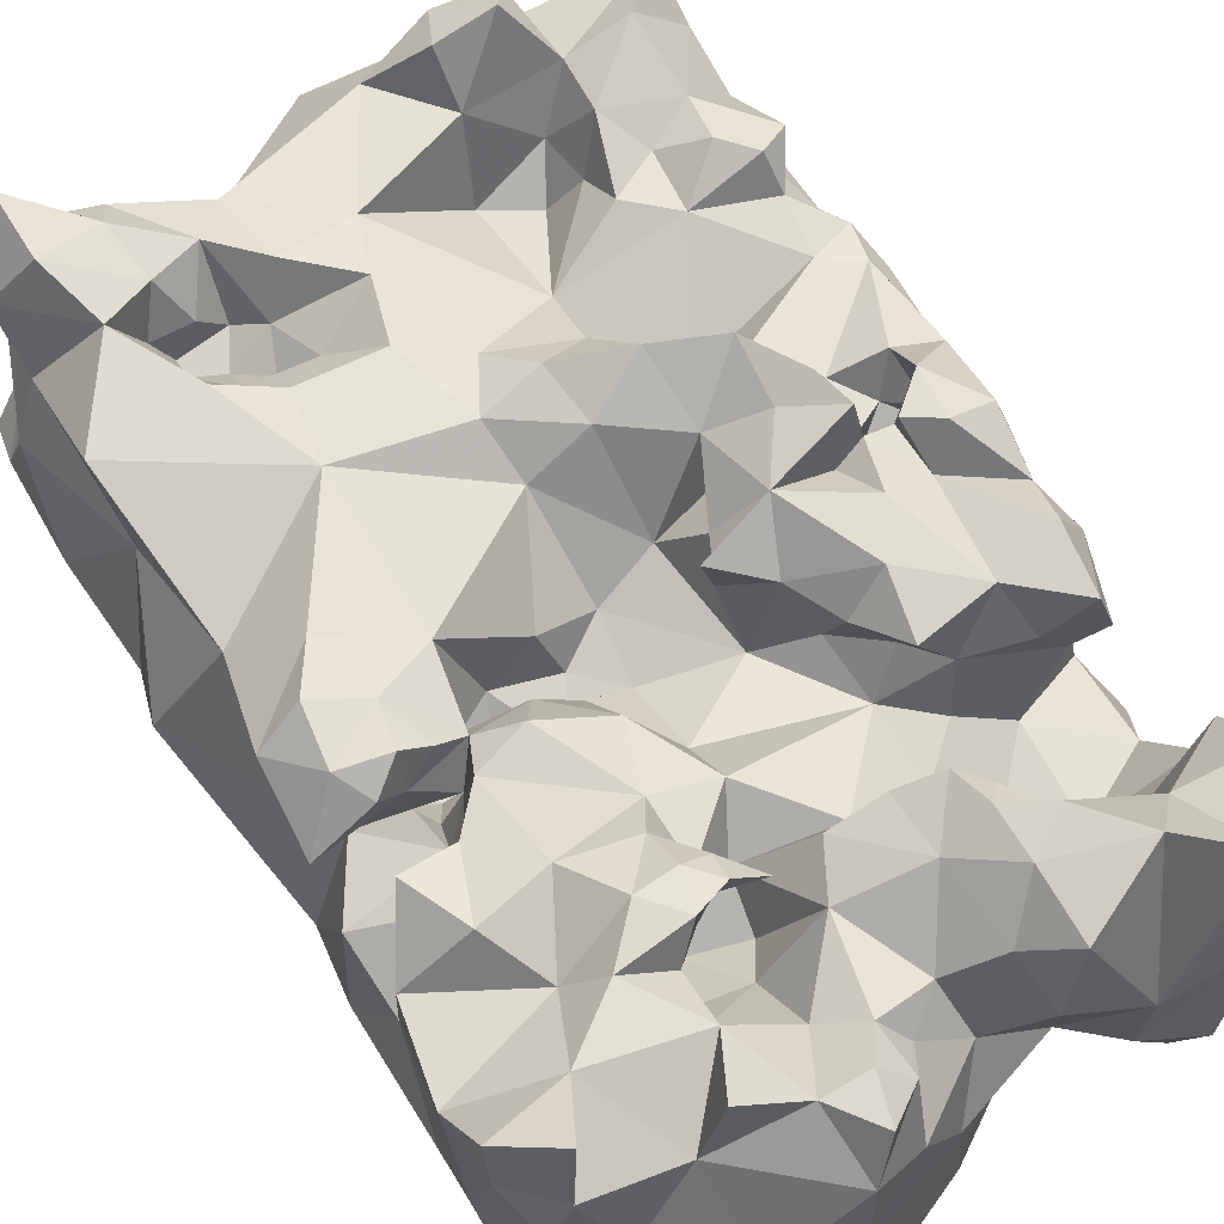
<metadata>
{"format":"obj","ext":"obj","renderer":"f3d","projection":"perspective","resolution":1024,"background":"white","views":[{"elev":61.4,"azim":-32.4,"up":"+Y"}]}
</metadata>
<code>
v -0.02748 -0.3782 -0.03694
v 0.07148 -0.5721 -0.4227
v 0.2503 -0.3683 -0.08435
v 0.07794 -0.393 -0.172
v -0.3035 -0.4536 -0.3075
v 0.2888 -0.3655 0.02856
v 0.1979 -0.6012 -0.1027
v 0.2953 -0.4031 -0.2613
v 0.2969 -0.4839 -0.1855
v 0.1601 -0.5779 0.01599
v -0.2775 -0.6003 0.2081
v 0.02833 -0.345 -0.03721
v 0.1344 -0.4134 -0.06963
v 0.3048 -0.4281 -0.2316
v -0.2725 -0.3906 -0.04157
v 0.2935 -0.5265 -0.1701
v -0.05762 -0.4361 -0.4145
v 0.06868 -0.5074 -0.4647
v 0.3028 -0.42 -0.2732
v -0.003955 -0.6333 0.1713
v 0.1754 -0.3754 -0.3966
v 0.2926 -0.342 -0.37
v 0.05314 -0.4488 0.1292
v 0.2944 -0.5494 -0.3007
v 0.2939 -0.3777 -0.3186
v 0.2865 -0.3401 -0.1783
v 0.3188 -0.4672 -0.06707
v 0.1725 -0.334 -0.262
v 0.2924 -0.4891 -0.2646
v 0.1928 -0.5107 -0.4072
v 0.2662 -0.4382 -0.3979
v 0.03803 -0.4242 0.02933
v -0.0847 -0.6236 -0.06928
v -0.1319 -0.5067 0.08886
v -0.007154 -0.3497 -0.1337
v -0.0173 -0.3548 -0.2885
v -0.1511 -0.3384 -0.1059
v 0.2371 -0.3162 -0.3126
v 0.1519 -0.3451 0.08567
v -0.1471 -0.3314 0.3933
v -0.02842 -0.5368 -0.4327
v -0.03085 -0.657 -0.2653
v -0.1893 -0.5339 -0.3957
v 0.2727 -0.505 0.2361
v -0.2298 -0.6208 -0.2143
v 0.306 -0.4442 -0.3397
v 0.2926 -0.5186 -0.3813
v -0.2671 -0.3407 0.1896
v -0.01166 -0.6336 -0.3751
v 0.1112 -0.6317 -0.2941
v -0.1393 -0.6436 -0.3405
v 0.05928 -0.6108 -0.1562
v -0.187 -0.316 -0.3549
v -0.2898 -0.3328 -0.1955
v 0.2279 -0.5798 -0.357
v 0.2121 -0.6072 -0.2478
v 0.1553 -0.5898 -0.4049
v -0.1531 -0.3545 0.04525
v -0.08924 -0.3735 0.2153
v 0.1201 -0.337 0.3781
v 0.1548 -0.3931 0.2354
v 0.1869 -0.4764 0.3625
v -0.01082 -0.4992 0.4934
v 0.1385 -0.6083 0.2638
v -0.02224 -0.6246 0.3564
v -0.264 -0.6005 0.4808
v -0.2907 -0.6145 -0.008171
v 0.266 -0.3497 0.1645
v 0.3124 -0.4649 0.1149
v 0.2568 -0.6014 0.1252
v 0.02561 -0.4022 0.2942
v 0.002172 -0.3827 0.426
v 0.1306 -0.4278 0.5083
v -0.1095 -0.3927 0.5228
v -0.2529 -0.4386 0.458
v -0.1462 -0.5343 0.5395
v -0.1345 -0.6297 0.4386
v -0.313 -0.5331 0.3466
v -0.3218 -0.3777 0.3314
v -0.2972 -0.4647 0.2319
v -0.2582 -0.4468 0.09859
v 0.2444 -0.3498 -0.2455
v 0.1902 -0.3589 -0.1628
v 0.2948 -0.5879 -0.006775
v 0.1037 -0.5722 -0.07078
v 0.0479 -0.3659 -0.398
v 0.08487 -0.4337 -0.2944
v 0.1442 -0.2864 -0.3509
v -0.08536 -0.4335 0.3485
v -0.09765 -0.3707 -0.2049
v -0.1885 -0.3253 -0.1995
v -0.1595 -0.3716 -0.28
v -0.2144 -0.4205 -0.3593
v -0.09526 -0.3601 -0.3582
v -0.2281 -0.317 -0.2774
v -0.1251 -0.4491 -0.35
v -0.1009 -0.5066 -0.4051
v -0.08308 -0.5896 -0.3928
v -0.07106 -0.6322 -0.3398
v -0.2657 -0.6198 -0.3379
v -0.3074 -0.5537 -0.2582
v -0.2723 -0.4571 -0.1857
v -0.3045 -0.5364 -0.3493
v -0.3251 -0.5066 -0.07554
v -0.3012 -0.5716 -0.1547
v 0.02078 -0.317 0.1124
v -0.2851 -0.3461 -0.3575
v -0.1007 -0.3456 0.3084
v -0.1782 -0.3267 0.2417
v -0.03209 -0.3688 0.3507
v 0.03854 -0.333 0.3719
v 0.07254 -0.3024 0.4849
v 0.07643 -0.4114 0.3646
v 0.1514 -0.4119 0.4074
v 0.2795 -0.4506 0.4815
v 0.2737 -0.3774 0.3718
v 0.2202 -0.318 0.4902
v 0.1968 -0.3412 0.4127
v 0.1512 -0.2759 0.4527
v 0.1036 -0.4547 0.2852
v 0.2747 -0.3149 0.4271
v 0.2767 -0.372 0.4811
v 0.2128 -0.4135 0.5159
v 0.1929 -0.5455 0.5179
v 0.1939 -0.4695 0.2703
v -0.08601 -0.3807 0.4085
v -0.1206 -0.341 0.4658
v -0.2005 -0.37 0.4494
v -0.2451 -0.3257 0.3707
v -0.05007 -0.3681 0.4805
v -0.2832 -0.3635 0.4354
v -0.1418 -0.3971 0.3691
v 0.07768 -0.3022 0.4175
v 0.2416 -0.3312 0.2735
v 0.2497 -0.4104 0.23
v 0.09694 -0.5232 0.4352
v 0.1456 -0.5699 0.3584
v 0.2554 -0.6055 0.3092
v 0.2869 -0.5706 0.4309
v 0.06128 -0.5972 0.3896
v -0.01863 -0.5998 0.4598
v 0.1534 -0.5993 0.4492
v 0.32 -0.4771 0.3822
v -0.06548 -0.5606 0.5214
v -0.1281 -0.5999 0.5074
v 0.2253 -0.6484 0.216
v 0.1356 -0.6107 0.1413
v 0.1217 -0.4741 0.3903
v 0.1343 -0.4849 0.3303
v 0.08493 -0.4597 0.3377
v 0.2925 -0.5885 0.2073
v 0.2262 -0.5939 0.4699
v -0.09104 -0.3355 -0.2738
v -0.04117 -0.3375 -0.2263
v -0.06029 -0.3376 -0.1659
v 0.0659 -0.3533 -0.1055
v -0.2584 -0.5738 -0.4029
v -0.258 -0.4949 -0.3979
v -0.2082 -0.485 -0.3575
v -0.2554 -0.457 -0.3583
v -0.269 -0.4011 -0.378
v -0.2793 -0.3941 -0.3146
v -0.2087 -0.3637 -0.4158
v -0.1554 -0.5984 -0.3953
v -0.1244 -0.4039 0.3091
v -0.05401 -0.4332 0.2676
v -0.0277 -0.4342 0.1765
v -0.1096 -0.4734 0.2924
v -0.1431 -0.3498 0.3422
v -0.1502 -0.3137 0.294
v -0.2143 -0.3621 0.3051
v -0.2442 -0.3333 0.2523
v -0.3015 -0.3868 0.2436
v -0.2449 -0.4166 0.1965
v -0.222 -0.3748 0.126
v -0.2975 -0.3602 0.05525
v -0.3026 -0.387 0.1324
v -0.2987 -0.4552 0.1592
v -0.2959 -0.5563 0.1025
v -0.1799 -0.6395 0.1112
v -0.1392 -0.6041 0.2433
v -0.1332 -0.3455 0.1369
v -0.2291 -0.3338 0.008195
v -0.2313 -0.6107 0.3151
v -0.2113 -0.3367 0.07239
v -0.2664 -0.3341 0.1047
v 0.3158 -0.5547 -0.0877
v 0.271 -0.5993 -0.1399
v 0.2623 -0.6182 -0.06752
v 0.2889 -0.5922 -0.2205
v -0.1886 -0.3222 0.3315
v -0.2583 -0.3253 0.05128
v 0.1316 -0.5902 -0.1401
v 0.1393 -0.3026 -0.02526
v 0.08177 -0.3111 -0.05689
v 0.198 -0.3671 0.007719
v 0.2274 -0.4152 0.0917
v 0.1422 -0.482 0.1777
v 0.2314 -0.3035 0.0652
v -0.2281 -0.4061 -0.4032
v -0.1847 -0.3935 -0.3861
v -0.1713 -0.3466 -0.3895
v 0.3016 -0.5604 0.2744
v 0.2685 -0.4979 0.3195
v 0.26 -0.4456 0.3651
v 0.2956 -0.4223 0.4201
v 0.2805 -0.5555 0.3301
v 0.07342 -0.6395 -0.3703
v -0.1813 -0.6755 -0.00878
v -0.07339 -0.6569 0.04978
v 0.03822 -0.5922 0.05636
v 0.0856 -0.5615 0.00359
v 0.009412 -0.6117 -0.03745
v 0.1093 -0.5605 0.08203
v 0.1724 -0.5921 0.08401
v 0.06171 -0.5975 0.1286
v -0.3184 -0.3242 0.383
v -0.3169 -0.3833 0.3905
v -0.301 -0.4183 0.4335
v -0.3046 -0.5089 0.4336
v -0.2552 -0.5138 0.5113
v -0.185 -0.4586 0.5124
v -0.3078 -0.5899 0.4092
v 0.2922 -0.3798 0.1016
v 0.2703 -0.3225 0.1093
v 0.2446 -0.3621 0.06929
v 0.208 -0.3463 0.1251
v 0.1317 -0.3265 0.1746
v 0.2424 -0.3466 0.02108
v 0.2269 -0.3856 0.03596
v 0.2796 -0.4557 0.03406
v 0.2562 -0.4028 0.0623
v 0.2749 -0.4267 0.102
v 0.2867 -0.4039 0.1549
v 0.2858 -0.3809 0.2034
v 0.2805 -0.4294 0.1966
v 0.3034 -0.4204 0.06099
v 0.3064 -0.4145 0.003612
v 0.2537 -0.3921 0.1173
v 0.3064 -0.4004 -0.06298
v 0.2924 -0.4015 -0.1363
v -0.07321 -0.4265 0.04761
v -0.02357 -0.4716 0.1001
v -0.01674 -0.4534 0.0402
v -0.2467 -0.2923 -0.4053
v 0.1148 -0.3303 -0.4057
v 0.09398 -0.3523 -0.324
v 0.1093 -0.4082 -0.4368
v 0.02394 -0.4292 -0.4577
v 0.1747 -0.4421 -0.4289
v 0.1509 -0.3964 -0.2997
v 0.1829 -0.3471 -0.3229
v 0.1687 -0.319 -0.3909
v 0.2313 -0.3314 -0.1925
v 0.1978 -0.3582 -0.2228
v 0.1506 -0.3839 -0.2435
v 0.1288 -0.4295 -0.263
v 0.1507 -0.3559 -0.1983
v -0.05819 -0.4729 0.06263
v -0.06893 -0.4343 0.1059
v -0.1151 -0.4683 0.04711
v -0.1947 -0.4698 0.0555
v -0.0835 -0.4883 0.1102
v -0.1338 -0.4453 0.1138
v -0.1977 -0.4632 0.122
v -0.06639 -0.3836 0.1517
v -0.1811 -0.4999 0.09272
v -0.3042 -0.5871 0.2849
v -0.06343 -0.643 0.4169
v 0.05825 -0.3864 0.4902
v 0.0442 -0.3432 0.4488
v -0.1312 -0.3352 -0.3178
v -0.2131 -0.4777 0.08908
v -0.1923 -0.4408 0.08639
v -0.1826 -0.4119 0.1313
v -0.2067 -0.3917 0.1723
v -0.184 -0.3483 0.1519
v -0.2177 -0.346 0.1884
v -0.1662 -0.3709 0.1144
v -0.1103 -0.3908 0.1046
v -0.2153 -0.4283 0.1161
v -0.2096 -0.4298 0.1568
v -0.2545 -0.6184 0.133
v -0.3099 -0.5328 0.1783
v -0.3 -0.5866 0.1547
v 0.2059 -0.3391 0.07955
v 0.1973 -0.3809 0.09672
v 0.1929 -0.41 0.05905
v 0.1324 -0.4104 0.008863
v 0.08981 -0.3485 0.007917
v 0.1317 -0.3113 0.0366
v 0.1723 -0.2922 0.0733
v 0.1358 -0.363 -0.02882
v 0.05652 -0.3665 0.07111
v 0.09432 -0.318 0.08771
v 0.1794 -0.3652 0.06427
v 0.1816 -0.3252 0.04507
v 0.1648 -0.292 0.03567
v 0.01901 -0.3266 -0.08955
v -0.03613 -0.3443 -0.08346
v -0.3133 -0.5627 0.4666
v 0.1021 -0.4372 0.2161
v 0.1456 -0.4461 0.2497
v 0.1506 -0.4236 0.1845
v 0.169 -0.4583 0.1115
v 0.09561 -0.4166 0.159
v 0.07498 -0.3604 0.1333
v 0.09879 -0.3679 0.1804
v 0.12 -0.3434 0.2318
v 0.1898 -0.3321 0.2249
v 0.2487 -0.3162 0.2138
v 0.2079 -0.3784 0.2575
v 0.2588 -0.3825 0.2755
v 0.1833 -0.4557 0.1609
v 0.1651 -0.4905 0.1412
v 0.1195 -0.4629 0.1326
v 0.2269 -0.3062 0.1113
v -0.1548 -0.3876 0.3313
v -0.1442 -0.4304 0.3392
v -0.1627 -0.3713 0.3605
v -0.201 -0.4982 0.06811
v -0.1581 -0.4967 0.05292
v -0.248 -0.2938 -0.3373
v 0.1793 -0.5916 0.495
v -0.1119 -0.3825 -0.256
v -0.1582 -0.3766 -0.2156
v -0.1374 -0.34 -0.1749
v -0.07757 -0.3608 -0.2417
v -0.1518 -0.4095 -0.2507
v -0.1856 -0.3832 -0.2479
v -0.1265 -0.398 -0.2233
v 0.09136 -0.307 -0.3589
v -0.01095 -0.5576 0.4998
v -0.03848 -0.5979 0.5046
v -0.03596 -0.5822 0.2594
v -0.09622 -0.6013 0.3183
v 0.0813 -0.3066 0.3674
v 0.07969 -0.3536 0.3586
v 0.04116 -0.344 0.3105
v 0.07804 -0.323 0.3256
v -0.006654 -0.3634 0.3059
v 0.1164 -0.2942 0.3942
v 0.03484 -0.3607 0.1111
v -0.1229 -0.3136 0.3282
v -0.1128 -0.3141 0.2921
v -0.1803 -0.2979 0.4516
v -0.05993 -0.4639 0.3117
v 0.2934 -0.3749 -0.09889
v 0.2593 -0.3598 -0.1369
v 0.2828 -0.3678 -0.06067
v 0.2767 -0.3804 -0.1696
v 0.2536 -0.3265 -0.1592
v -0.09044 -0.3145 0.3179
v -0.02974 -0.3932 0.2248
v -0.2957 -0.5862 -0.3667
v -0.2948 -0.5483 -0.3923
v 0.165 -0.4569 0.1936
v -0.2734 -0.2998 0.4238
v -0.18 -0.4075 -0.2809
v 0.2911 -0.5773 -0.3574
v 0.2583 -0.5548 -0.3883
v 0.2088 -0.5579 -0.3985
v 0.2604 -0.5923 -0.3129
v -0.1339 -0.3984 -0.2811
v -0.08703 -0.3265 0.2921
v -0.1109 -0.3433 0.2503
v -0.05677 -0.3456 0.3203
v -0.08775 -0.3852 0.2745
v 0.2324 -0.4064 0.2633
v 0.1298 -0.5045 0.5022
v 0.07417 -0.463 0.4737
v 0.2399 -0.628 -0.1119
v 0.1011 -0.3284 0.3502
v -0.2219 -0.3292 0.1171
v -0.2485 -0.3495 0.1337
v -0.1977 -0.3735 -0.2831
v -0.1791 -0.3297 -0.3013
v -0.1834 -0.4151 -0.2499
v -0.08945 -0.3463 0.5079
v -0.07783 -0.3381 0.4674
v -0.05384 -0.3608 0.435
v -0.03116 -0.394 0.4513
v 0.01739 -0.4358 0.4594
v -0.05465 -0.4353 0.505
v -0.1156 -0.4638 0.5298
v -0.162 -0.4091 0.09227
v -0.1935 -0.3494 0.1183
v 0.1982 -0.3072 0.09144
v 0.1772 -0.3277 0.0816
v 0.161 -0.3201 0.1312
v 0.1497 -0.4317 0.141
v 0.1273 -0.3918 0.2021
f 130 379 74
f 127 74 379
f 78 219 218
f 78 218 79
f 7 193 56
f 174 178 80
f 174 282 178
f 278 48 172
f 278 174 48
f 162 95 107
f 76 144 385
f 76 145 144
f 177 186 176
f 7 85 193
f 202 272 94
f 202 94 201
f 50 193 52
f 283 285 179
f 284 179 285
f 302 120 303
f 214 211 212
f 10 7 189
f 84 10 189
f 183 176 192
f 183 192 185
f 192 176 186
f 192 186 185
f 171 79 129
f 77 66 184
f 44 135 125
f 81 104 179
f 214 216 211
f 289 290 32
f 23 302 306
f 82 28 255
f 160 161 200
f 160 200 93
f 199 317 225
f 290 12 32
f 27 231 84
f 32 23 294
f 237 233 69
f 231 237 69
f 84 70 215
f 309 228 308
f 309 308 392
f 59 109 366
f 6 199 225
f 200 163 201
f 161 163 200
f 163 161 107
f 143 207 204
f 143 139 207
f 139 143 115
f 236 234 235
f 135 236 235
f 115 122 123
f 115 206 122
f 143 204 205
f 239 197 287
f 114 118 116
f 205 114 116
f 137 207 139
f 57 50 208
f 57 208 2
f 47 24 360
f 47 360 361
f 30 47 361
f 149 150 148
f 69 151 70
f 69 44 151
f 152 139 124
f 137 139 152
f 137 152 142
f 154 4 36
f 332 247 88
f 1 300 37
f 13 4 156
f 35 156 4
f 186 374 185
f 76 66 145
f 76 221 66
f 154 328 90
f 300 155 37
f 32 12 1
f 10 84 215
f 329 325 364
f 329 331 325
f 45 100 51
f 159 96 43
f 101 5 103
f 5 161 160
f 5 162 161
f 272 153 94
f 151 203 138
f 151 44 203
f 86 249 17
f 46 19 29
f 86 246 248
f 8 25 82
f 57 362 55
f 30 362 57
f 23 243 167
f 101 103 355
f 101 355 100
f 342 119 118
f 342 118 60
f 350 3 196
f 59 182 277
f 169 320 318
f 218 131 217
f 16 27 187
f 53 272 202
f 53 377 272
f 37 183 58
f 37 15 183
f 193 85 52
f 174 173 48
f 172 48 173
f 80 173 174
f 242 259 244
f 242 261 259
f 187 27 84
f 220 219 78
f 75 219 220
f 54 95 162
f 20 180 210
f 112 270 73
f 373 340 337
f 373 338 340
f 296 287 288
f 305 314 391
f 214 147 216
f 278 109 277
f 278 277 276
f 211 216 20
f 85 10 212
f 324 152 124
f 324 142 152
f 224 233 239
f 224 234 233
f 263 261 34
f 263 259 261
f 243 244 259
f 213 52 85
f 33 52 213
f 64 216 147
f 353 365 345
f 73 270 371
f 170 344 345
f 66 77 145
f 75 220 221
f 219 75 131
f 222 221 76
f 128 222 74
f 275 274 386
f 275 281 274
f 318 320 132
f 318 132 319
f 128 75 222
f 336 184 181
f 184 66 223
f 291 290 295
f 6 225 224
f 288 232 230
f 163 245 53
f 107 245 163
f 293 3 13
f 196 3 293
f 109 171 170
f 232 197 233
f 9 241 27
f 9 27 16
f 226 229 230
f 44 69 236
f 225 317 68
f 227 68 317
f 224 68 234
f 110 347 89
f 255 83 254
f 224 232 237
f 6 224 237
f 237 232 233
f 13 3 83
f 61 302 303
f 61 392 302
f 233 234 69
f 236 69 234
f 238 237 231
f 6 237 238
f 224 225 68
f 8 351 14
f 8 82 26
f 8 26 351
f 238 27 240
f 238 231 27
f 254 26 82
f 1 58 242
f 1 37 58
f 210 209 33
f 276 282 174
f 213 212 211
f 263 34 264
f 260 266 167
f 295 290 294
f 71 113 150
f 244 32 1
f 212 213 85
f 23 32 244
f 304 357 198
f 253 252 21
f 153 154 36
f 153 328 154
f 293 13 156
f 41 249 18
f 18 249 248
f 249 86 248
f 211 210 213
f 81 176 15
f 50 56 193
f 251 247 87
f 250 31 30
f 250 21 31
f 252 88 247
f 253 88 252
f 25 19 46
f 19 25 8
f 248 21 250
f 255 258 83
f 256 257 4
f 87 4 257
f 251 256 28
f 257 251 87
f 9 29 14
f 251 257 256
f 299 195 156
f 12 195 299
f 108 344 169
f 336 269 77
f 58 261 242
f 260 243 263
f 167 243 260
f 243 259 263
f 1 242 244
f 59 277 109
f 262 322 261
f 78 268 184
f 78 80 268
f 268 11 184
f 211 20 210
f 280 260 264
f 280 266 260
f 260 263 264
f 177 375 186
f 175 375 177
f 267 265 264
f 267 264 34
f 262 321 322
f 23 343 294
f 307 343 23
f 102 162 5
f 5 101 102
f 58 183 185
f 175 279 387
f 185 387 279
f 274 273 262
f 67 283 179
f 180 283 67
f 265 273 281
f 227 388 286
f 317 388 227
f 279 182 280
f 181 11 283
f 281 273 274
f 182 59 266
f 182 266 280
f 174 278 276
f 109 278 172
f 281 175 81
f 389 39 390
f 389 390 227
f 175 387 374
f 185 374 387
f 81 178 282
f 81 282 281
f 265 281 282
f 282 276 275
f 265 282 275
f 264 265 275
f 178 284 80
f 284 268 80
f 284 11 268
f 279 280 386
f 239 287 226
f 226 287 286
f 197 232 288
f 271 133 111
f 194 293 195
f 194 195 290
f 195 12 290
f 291 194 290
f 297 296 196
f 296 230 196
f 296 288 230
f 286 296 389
f 286 287 296
f 194 196 293
f 297 196 194
f 298 297 194
f 298 194 291
f 273 321 262
f 191 170 171
f 311 235 68
f 44 236 135
f 35 299 156
f 159 93 96
f 290 289 294
f 133 119 342
f 306 307 23
f 390 39 295
f 353 344 108
f 353 345 344
f 302 23 167
f 94 153 36
f 221 220 301
f 221 301 66
f 66 301 223
f 220 223 301
f 336 181 335
f 292 389 297
f 227 311 68
f 227 310 311
f 197 288 287
f 146 70 151
f 147 70 146
f 70 147 215
f 347 110 166
f 341 166 110
f 215 214 10
f 297 389 296
f 392 308 306
f 302 392 306
f 308 307 306
f 341 111 339
f 341 339 71
f 123 73 370
f 61 312 310
f 134 311 310
f 312 134 310
f 233 197 239
f 316 304 198
f 314 305 315
f 198 315 316
f 165 108 169
f 165 169 318
f 191 40 169
f 320 169 40
f 191 171 129
f 340 339 111
f 340 338 339
f 132 89 319
f 319 165 318
f 63 144 333
f 323 53 245
f 107 323 245
f 104 15 102
f 322 321 267
f 180 209 210
f 261 322 34
f 34 322 267
f 136 63 333
f 136 333 141
f 91 330 95
f 91 95 54
f 33 42 52
f 272 325 153
f 272 364 325
f 326 327 90
f 331 326 90
f 325 90 328
f 325 331 90
f 42 33 45
f 246 332 88
f 246 88 253
f 141 334 269
f 77 269 334
f 77 334 145
f 64 140 65
f 335 64 65
f 240 350 238
f 335 181 20
f 64 335 20
f 64 20 216
f 343 106 295
f 307 295 106
f 307 106 343
f 61 309 392
f 310 309 61
f 294 343 295
f 338 113 339
f 375 374 186
f 375 175 374
f 110 111 341
f 337 342 60
f 133 342 337
f 109 170 366
f 198 314 315
f 357 314 198
f 100 355 157
f 201 96 93
f 302 167 354
f 71 302 354
f 89 347 168
f 65 140 141
f 159 160 93
f 128 127 346
f 40 346 127
f 40 128 346
f 71 150 120
f 6 238 350
f 6 350 229
f 350 240 348
f 3 350 348
f 349 26 352
f 351 26 349
f 168 166 165
f 368 165 166
f 135 369 125
f 366 170 345
f 365 366 345
f 108 165 368
f 381 110 126
f 381 72 110
f 158 356 103
f 158 157 356
f 356 355 103
f 356 157 355
f 357 304 314
f 358 217 131
f 129 358 131
f 129 217 358
f 363 55 360
f 24 363 360
f 56 363 190
f 24 190 363
f 363 56 55
f 94 96 201
f 364 359 329
f 366 368 59
f 367 353 108
f 367 365 353
f 367 108 365
f 72 381 382
f 368 166 354
f 368 354 59
f 366 365 368
f 108 368 365
f 125 369 303
f 369 312 61
f 369 61 303
f 114 62 148
f 136 142 370
f 370 324 124
f 370 142 324
f 123 370 124
f 115 123 124
f 370 371 136
f 189 372 188
f 7 372 189
f 372 56 188
f 7 56 372
f 107 95 323
f 376 359 92
f 359 330 378
f 359 376 330
f 376 92 377
f 378 329 359
f 331 329 326
f 329 330 326
f 329 378 330
f 382 381 130
f 126 127 380
f 144 63 385
f 385 384 74
f 58 185 279
f 58 279 386
f 384 383 382
f 384 63 383
f 384 130 74
f 371 63 136
f 383 63 371
f 113 148 150
f 270 72 383
f 270 383 371
f 261 274 262
f 386 274 261
f 222 385 74
f 132 126 89
f 222 76 385
f 275 279 175
f 275 175 281
f 199 286 388
f 199 388 317
f 316 305 391
f 292 39 389
f 286 389 227
f 228 390 295
f 228 295 307
f 228 307 308
f 390 310 227
f 390 228 310
f 310 228 309
f 304 391 314
f 215 147 214
f 145 334 144
f 158 43 157
f 158 159 43
f 181 180 20
f 22 25 46
f 22 46 31
f 138 203 207
f 94 17 96
f 35 4 154
f 232 226 230
f 55 56 50
f 352 26 254
f 183 15 176
f 271 111 72
f 195 293 156
f 330 376 95
f 67 105 209
f 275 276 277
f 347 166 168
f 29 19 14
f 8 14 19
f 127 128 74
f 89 168 319
f 189 188 187
f 64 146 138
f 82 25 38
f 102 54 162
f 333 144 334
f 333 334 141
f 246 253 21
f 258 28 256
f 255 28 258
f 42 50 52
f 96 17 97
f 45 101 100
f 28 252 251
f 252 247 251
f 99 51 98
f 41 2 49
f 41 18 2
f 109 172 171
f 41 17 249
f 359 364 92
f 5 160 103
f 41 98 97
f 49 99 98
f 41 49 98
f 104 102 105
f 289 32 294
f 18 248 250
f 18 250 30
f 300 299 35
f 83 258 4
f 256 4 258
f 279 277 182
f 279 275 277
f 95 377 323
f 376 377 95
f 162 107 161
f 171 172 173
f 229 350 196
f 230 229 196
f 137 136 140
f 284 178 179
f 300 12 299
f 1 12 300
f 132 320 40
f 381 380 130
f 126 380 381
f 133 112 119
f 78 79 80
f 351 349 241
f 111 133 337
f 122 206 121
f 116 121 206
f 349 83 3
f 224 239 226
f 64 137 140
f 75 128 131
f 129 131 128
f 65 141 269
f 336 65 269
f 149 148 62
f 187 188 16
f 118 117 121
f 122 121 117
f 212 10 214
f 283 11 285
f 284 285 11
f 64 147 146
f 117 123 122
f 80 79 173
f 171 173 79
f 205 116 206
f 119 112 73
f 117 119 73
f 117 118 119
f 118 114 60
f 130 380 379
f 127 379 380
f 117 73 123
f 224 226 232
f 112 271 270
f 112 133 271
f 91 326 330
f 164 100 157
f 43 164 157
f 201 163 202
f 53 202 163
f 118 121 116
f 181 283 180
f 205 62 114
f 28 38 252
f 28 82 38
f 213 210 33
f 21 252 22
f 81 177 176
f 175 177 81
f 218 219 131
f 111 110 72
f 164 98 51
f 336 77 184
f 292 295 39
f 291 295 292
f 60 114 113
f 139 115 124
f 326 91 327
f 37 327 91
f 315 305 316
f 99 49 42
f 184 11 181
f 369 313 312
f 135 313 369
f 31 47 30
f 31 46 47
f 84 189 187
f 319 168 165
f 57 55 50
f 22 31 21
f 60 373 337
f 60 338 373
f 13 83 4
f 90 327 155
f 37 155 327
f 25 22 38
f 252 38 22
f 102 15 54
f 37 54 15
f 125 303 149
f 120 150 149
f 46 24 47
f 46 29 24
f 136 141 140
f 58 386 261
f 113 114 148
f 97 17 41
f 160 158 103
f 160 159 158
f 362 361 55
f 30 361 362
f 164 97 98
f 18 30 57
f 18 57 2
f 271 72 270
f 200 201 93
f 87 36 4
f 23 244 243
f 191 344 170
f 169 344 191
f 209 105 45
f 209 45 33
f 300 35 155
f 180 67 209
f 184 223 78
f 220 78 223
f 128 40 129
f 377 53 323
f 341 71 166
f 272 92 364
f 29 9 16
f 205 204 62
f 81 179 178
f 45 105 101
f 102 101 105
f 86 247 332
f 86 332 246
f 43 97 164
f 43 96 97
f 248 246 21
f 86 94 36
f 17 94 86
f 385 63 384
f 67 179 104
f 67 104 105
f 84 69 70
f 84 231 69
f 42 51 99
f 45 51 42
f 235 234 68
f 7 10 85
f 42 49 208
f 50 42 208
f 65 336 335
f 36 87 247
f 36 247 86
f 386 264 275
f 386 280 264
f 126 110 89
f 226 199 229
f 6 229 199
f 204 125 62
f 51 100 164
f 155 35 154
f 155 154 90
f 129 40 191
f 292 297 298
f 292 298 291
f 60 113 338
f 37 91 54
f 153 325 328
f 146 151 138
f 75 221 222
f 120 302 71
f 337 340 111
f 377 92 272
f 79 217 129
f 79 218 217
f 266 354 167
f 59 354 266
f 104 81 15
f 14 351 241
f 14 241 9
f 348 241 349
f 3 348 349
f 267 321 273
f 40 127 126
f 40 126 132
f 313 134 312
f 199 226 286
f 134 235 311
f 313 235 134
f 391 304 316
f 361 360 55
f 125 149 62
f 27 241 240
f 44 125 204
f 208 49 2
f 207 203 204
f 44 204 203
f 138 137 64
f 190 29 16
f 382 130 384
f 370 73 371
f 136 137 142
f 135 235 313
f 339 113 71
f 143 206 115
f 143 205 206
f 137 138 207
f 265 267 273
f 24 29 190
f 383 72 382
f 240 241 348
f 255 254 82
f 190 188 56
f 190 16 188
f 71 354 166
f 303 120 149
f 83 352 254
f 349 352 83

</code>
